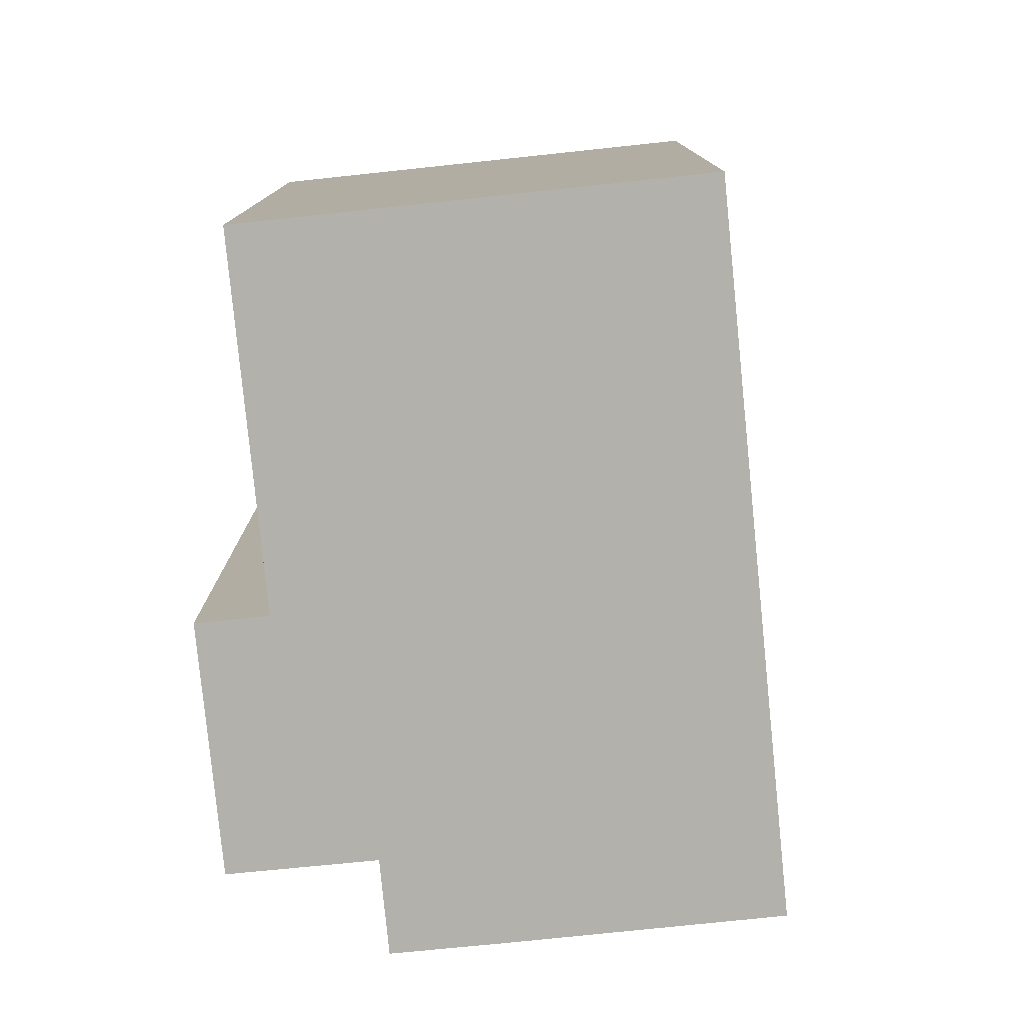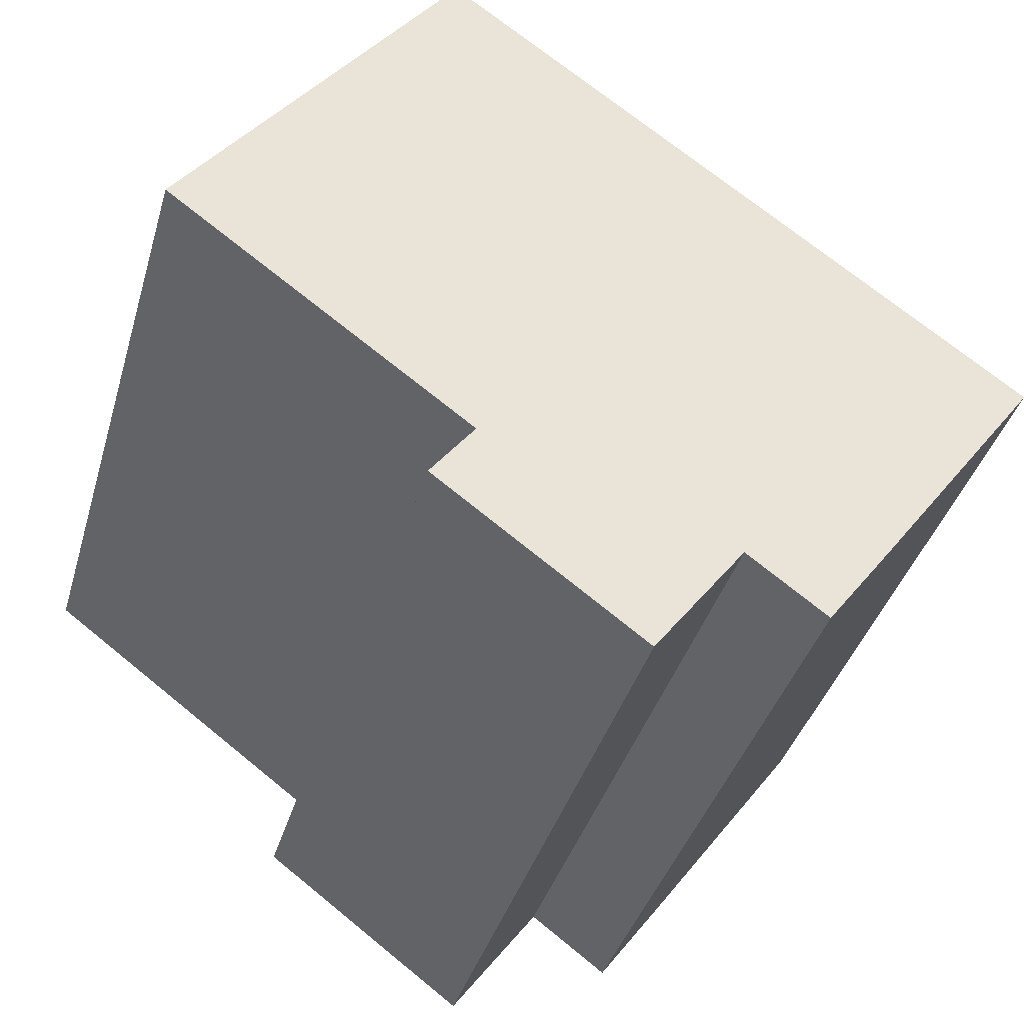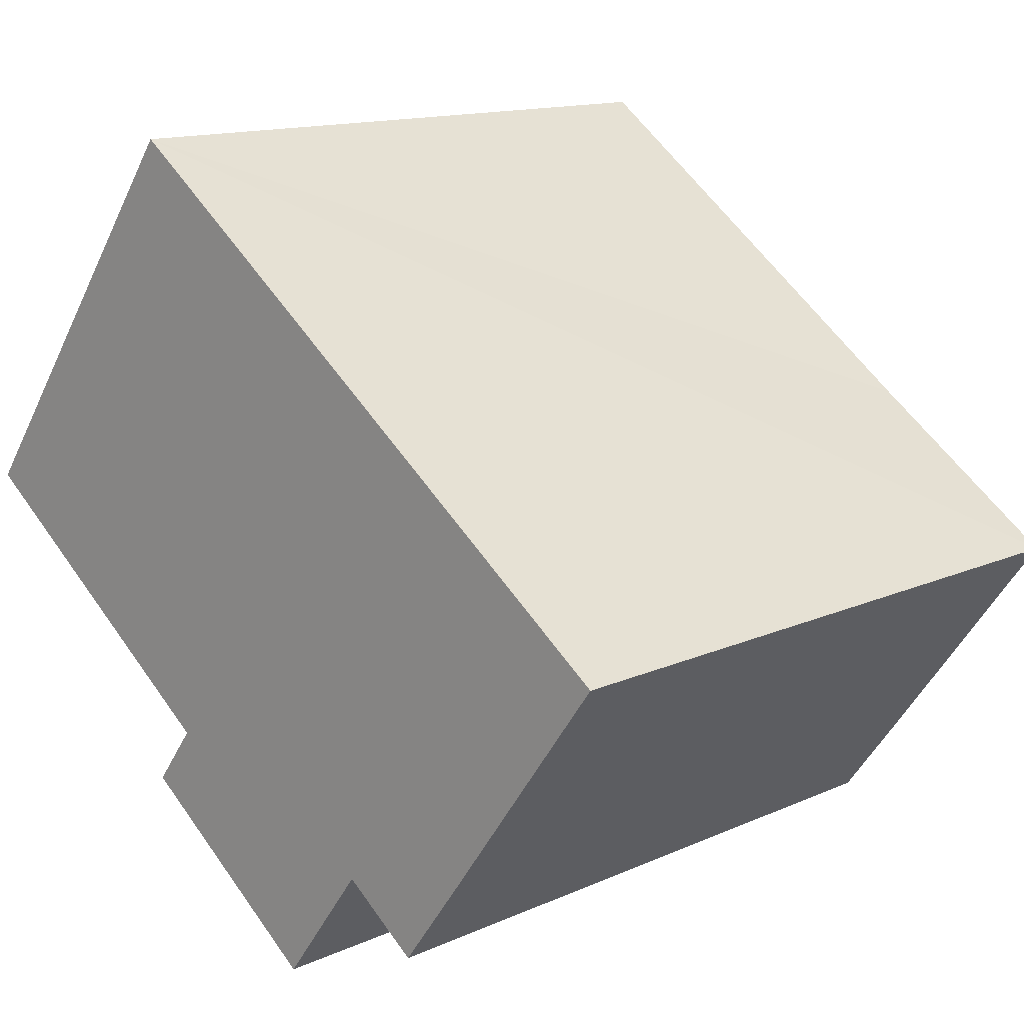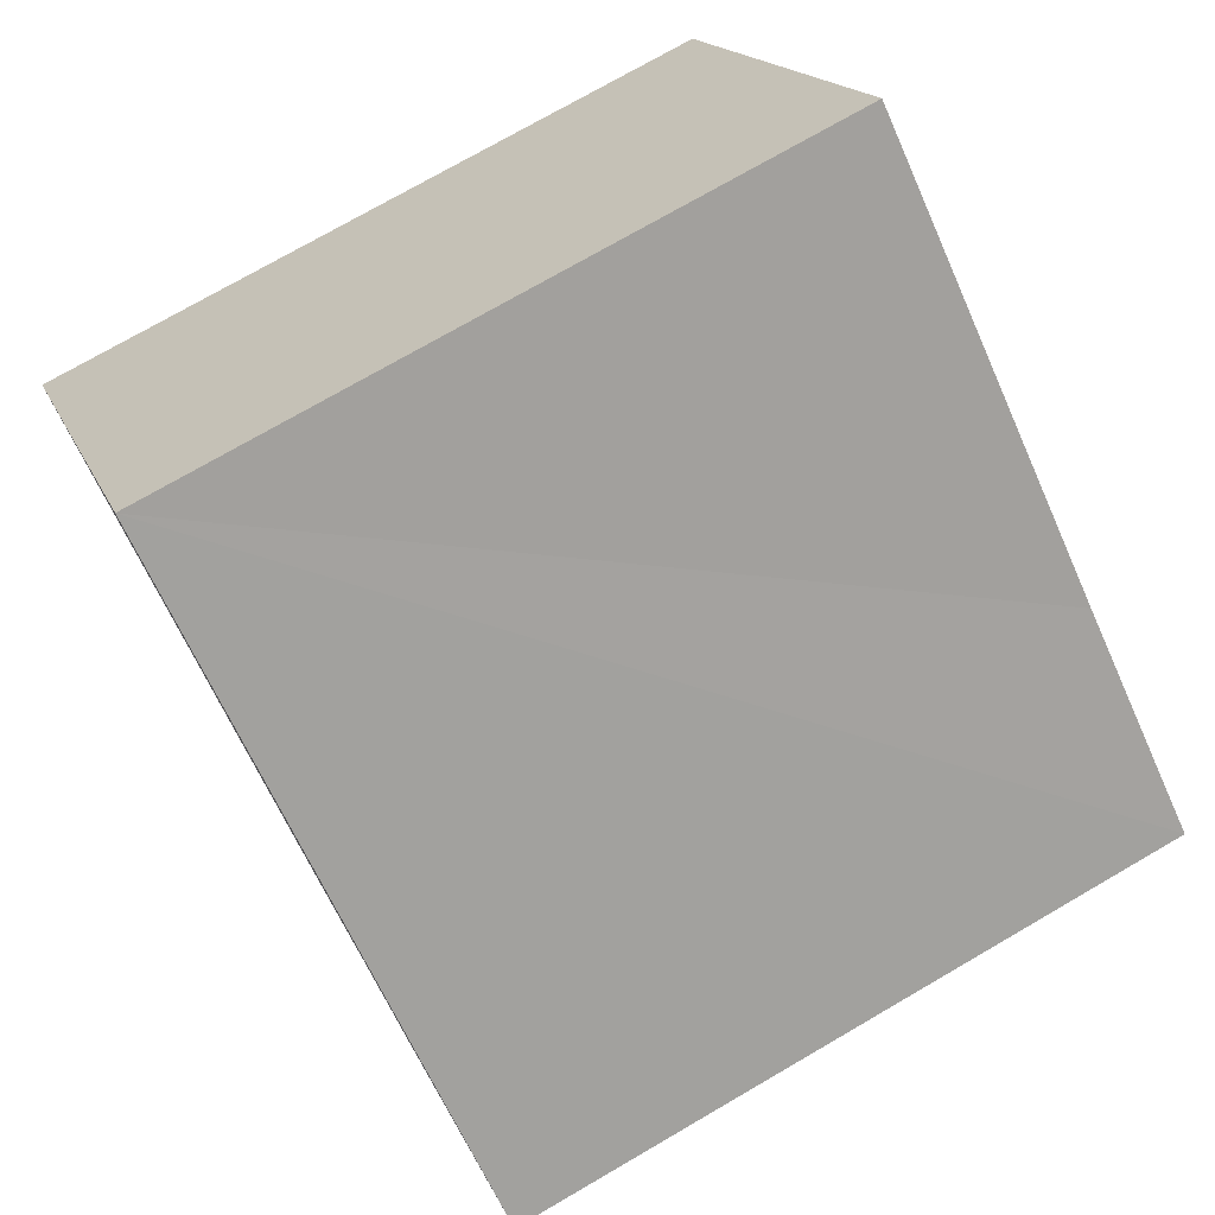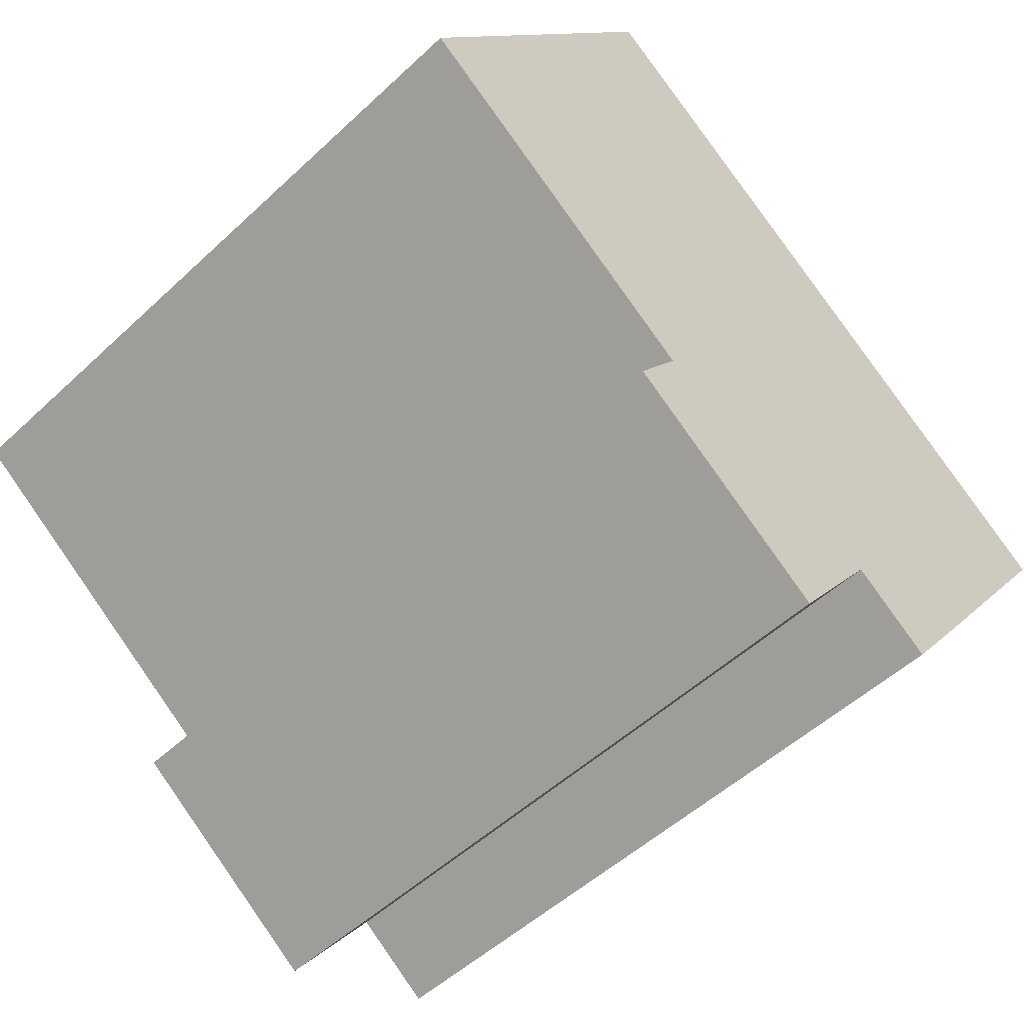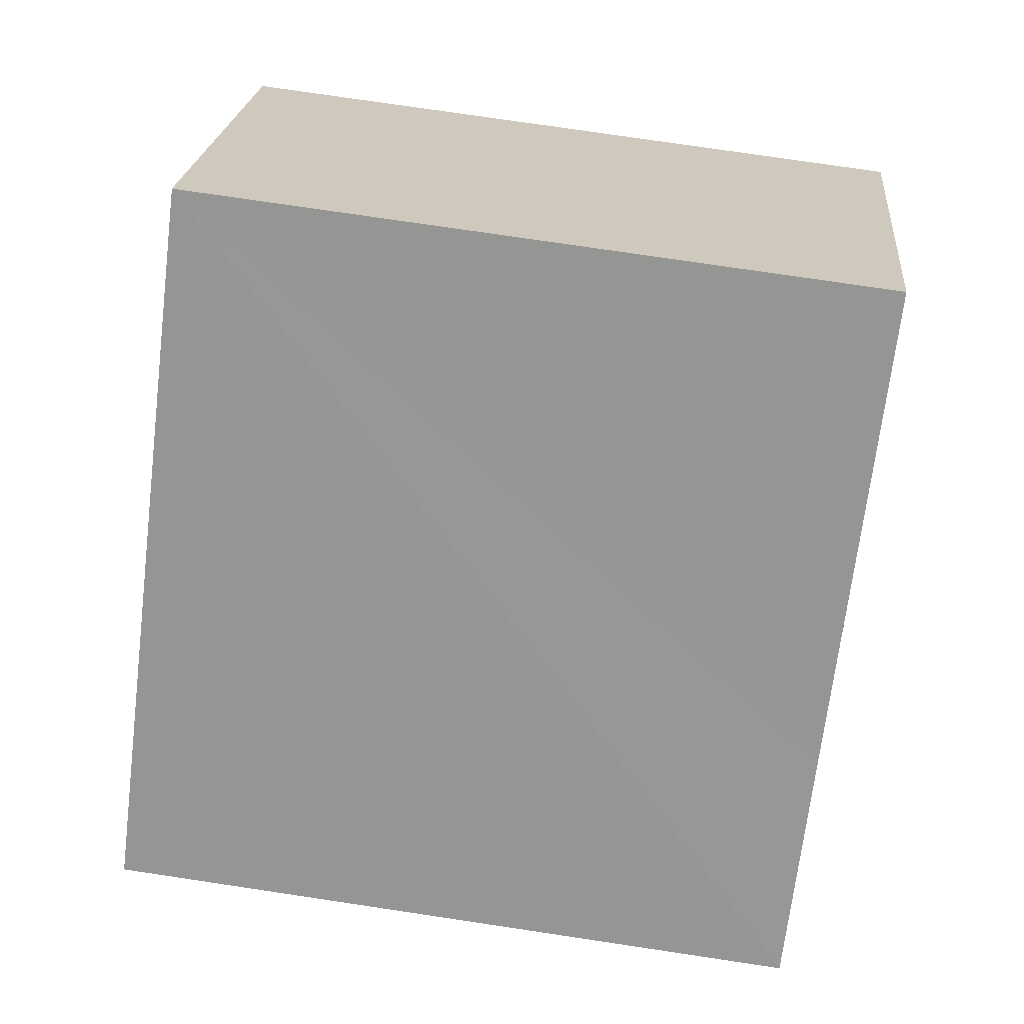
<metadata>
{"format":"obj","ext":"obj","renderer":"f3d","projection":"perspective","resolution":1024,"background":"white","views":[{"elev":-78.9,"azim":-48.0,"up":"+Y"},{"elev":-38.7,"azim":-15.7,"up":"+Z"},{"elev":13.6,"azim":44.6,"up":"+Z"},{"elev":74.8,"azim":59.9,"up":"+Z"},{"elev":-51.3,"azim":-44.6,"up":"+Z"},{"elev":75.7,"azim":98.5,"up":"+Z"}]}
</metadata>
<code>
v  5.63 14.04 7.766
v  6.19 14.04 -4.574
v  0 14.04 8.596e-16
v  13.69 14.04 1.813
v  9.485 14.04 -8.887
v  5.293 14.04 -5.789
v  11.33 14.04 -6.387
v  17.7 14.04 -1.068
v  10.46 14.04 -7.562
v  12.94 14.04 -7.573
v  13.52 14.04 -6.783
v  14.26 14.04 -5.782
v  9.485 5.442e-16 -8.887
v  5.293 3.545e-16 -5.789
v  6.19 2.801e-16 -4.574
v  0 0 0
v  12.94 4.637e-16 -7.573
v  11.33 3.911e-16 -6.387
v  5.63 -4.755e-16 7.766
v  17.7 6.54e-17 -1.068
v  13.69 -1.11e-16 1.813
v  13.52 4.153e-16 -6.783
v  14.26 3.54e-16 -5.782
v  10.46 4.63e-16 -7.562
g defaultobject
f 1 2 3
f 2 1 4
f 2 5 6
f 5 2 4
f 5 4 7
f 7 4 8
f 5 7 9
f 7 8 10
f 10 8 11
f 11 8 12
f 13 6 5
f 6 13 14
f 15 3 2
f 3 15 16
f 17 7 10
f 7 17 18
f 14 2 6
f 2 14 15
f 16 1 3
f 1 16 19
f 19 4 1
f 4 19 8
f 8 19 20
f 20 19 21
f 20 12 8
f 12 20 11
f 11 20 10
f 10 20 22
f 10 22 17
f 22 20 23
f 9 13 5
f 13 9 7
f 13 7 24
f 24 7 18
f 13 15 14
f 15 19 16
f 19 15 21
f 21 15 13
f 21 13 24
f 21 24 18
f 21 18 20
f 20 18 17
f 20 17 22
f 20 22 23

</code>
